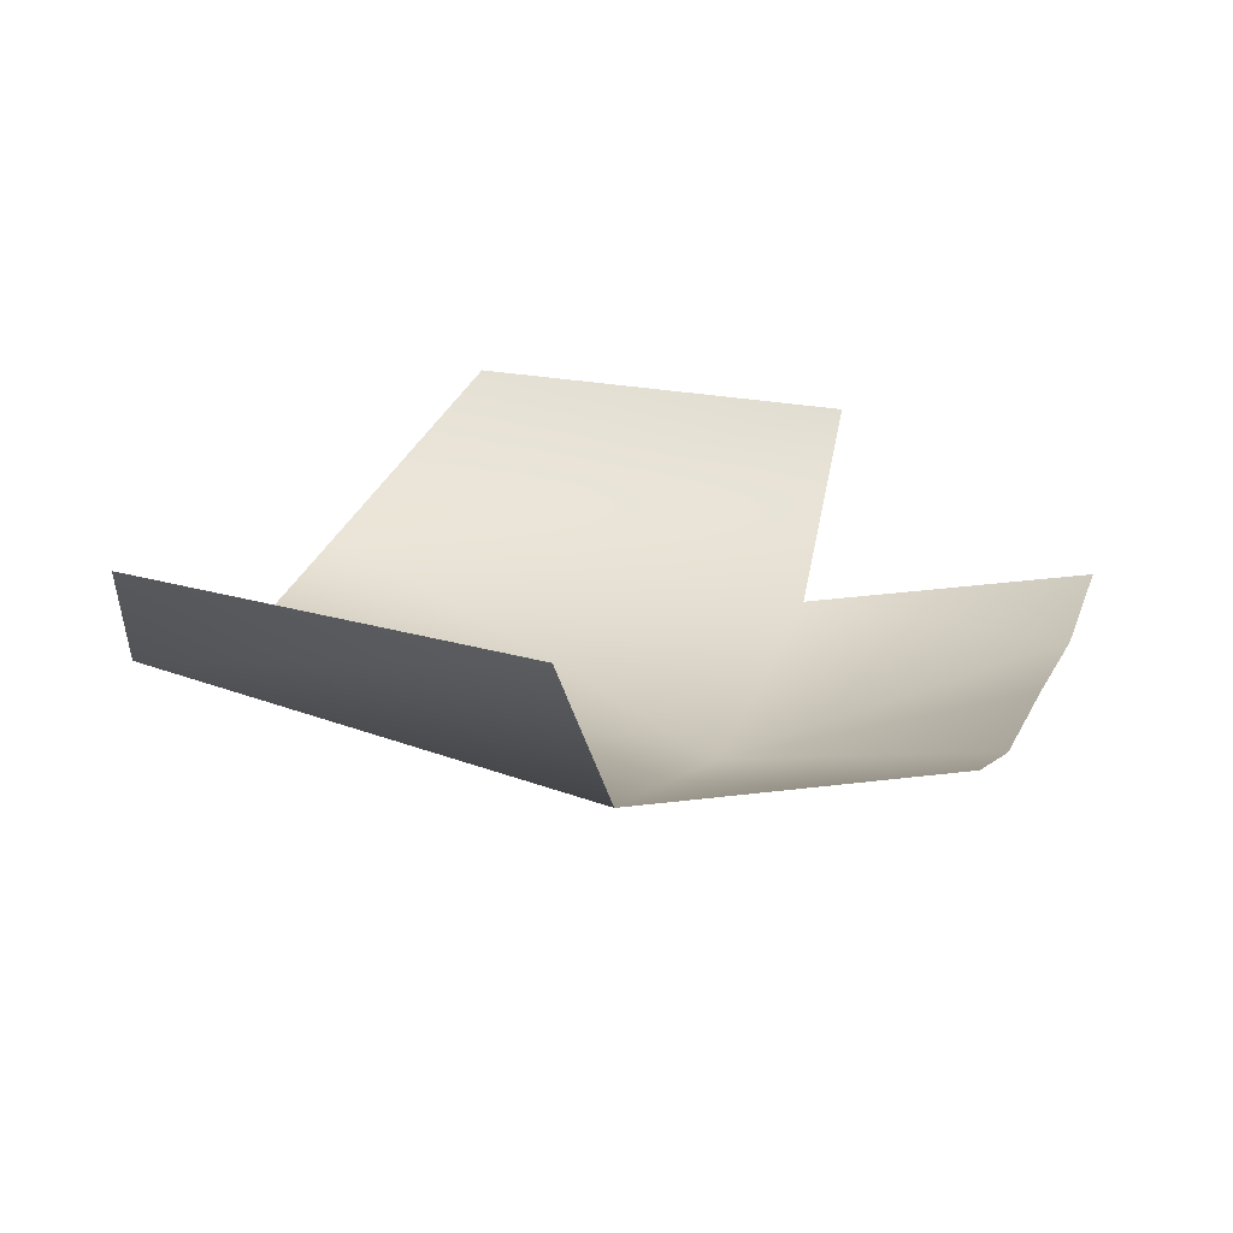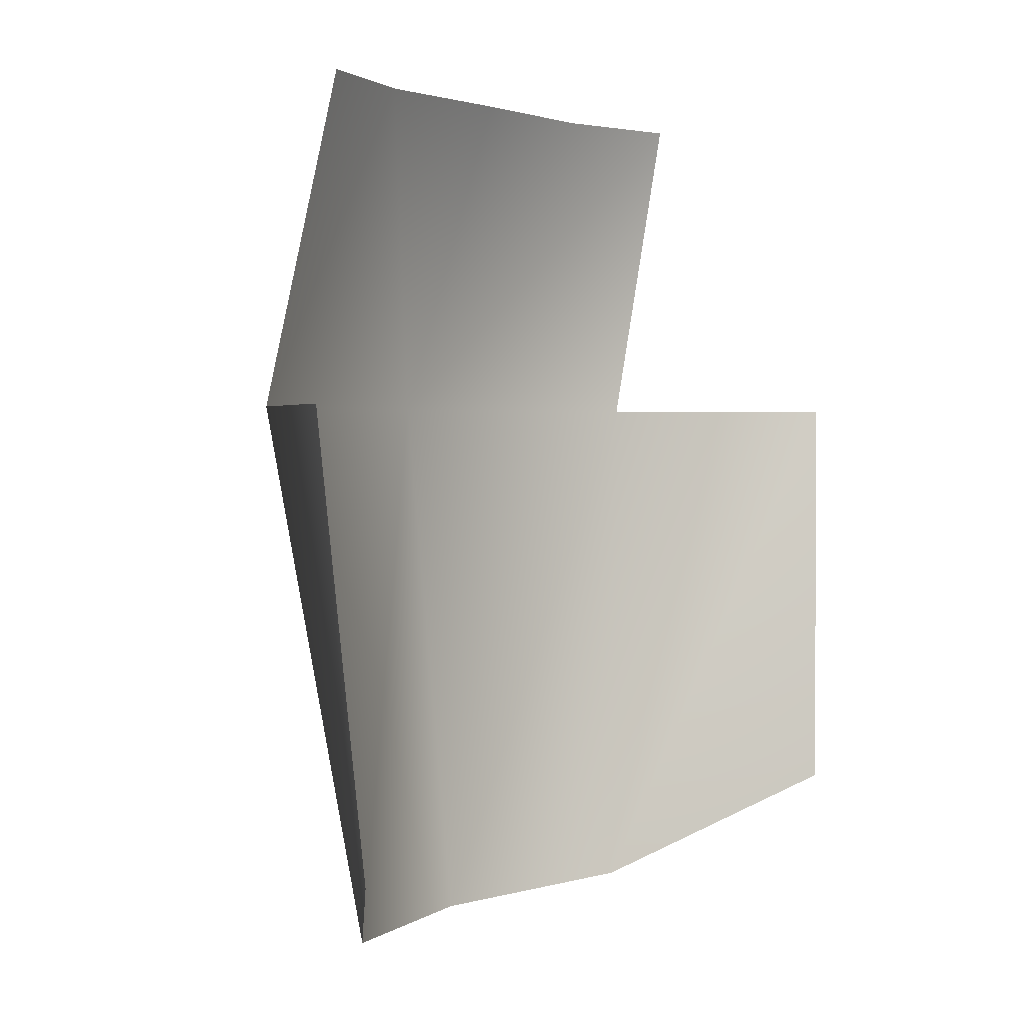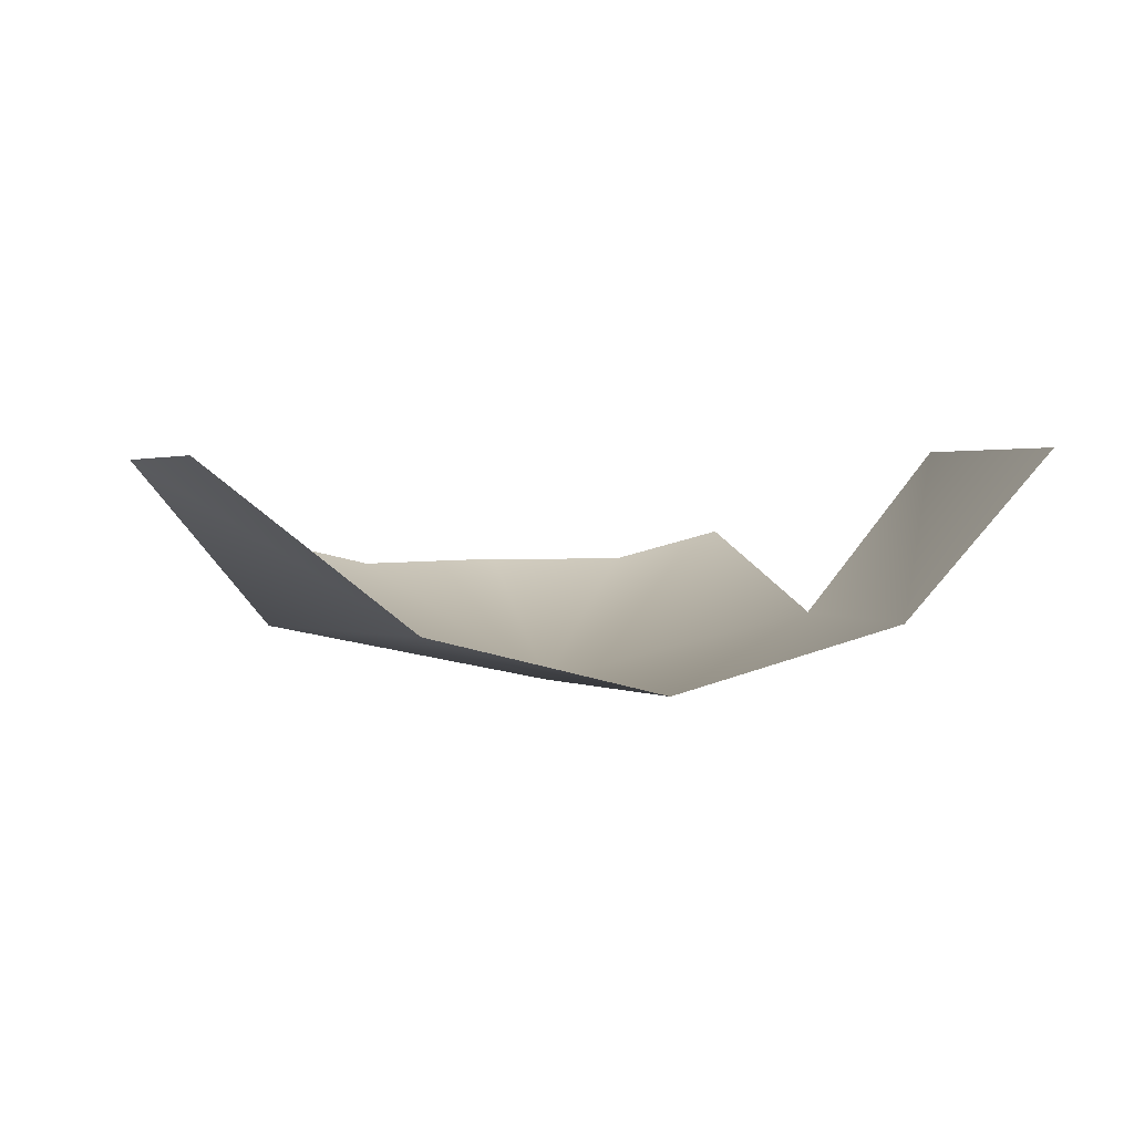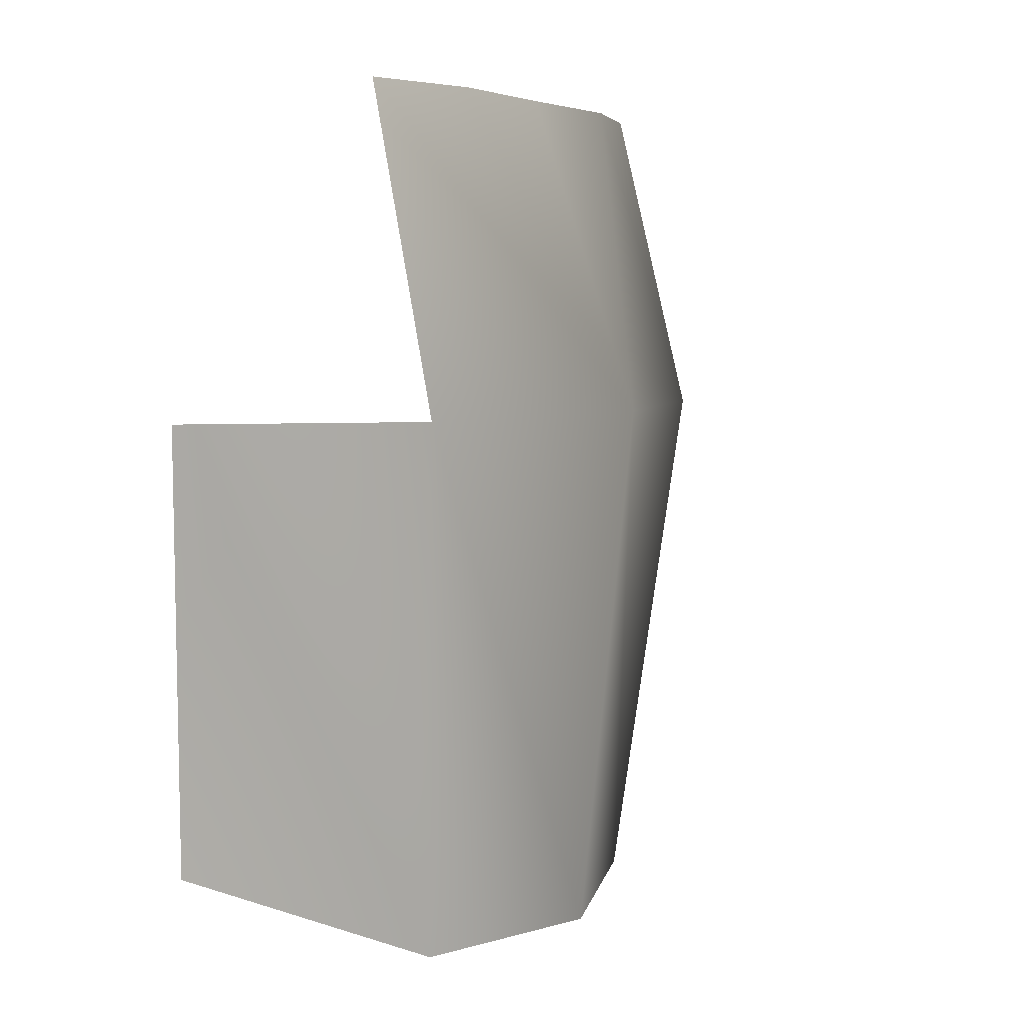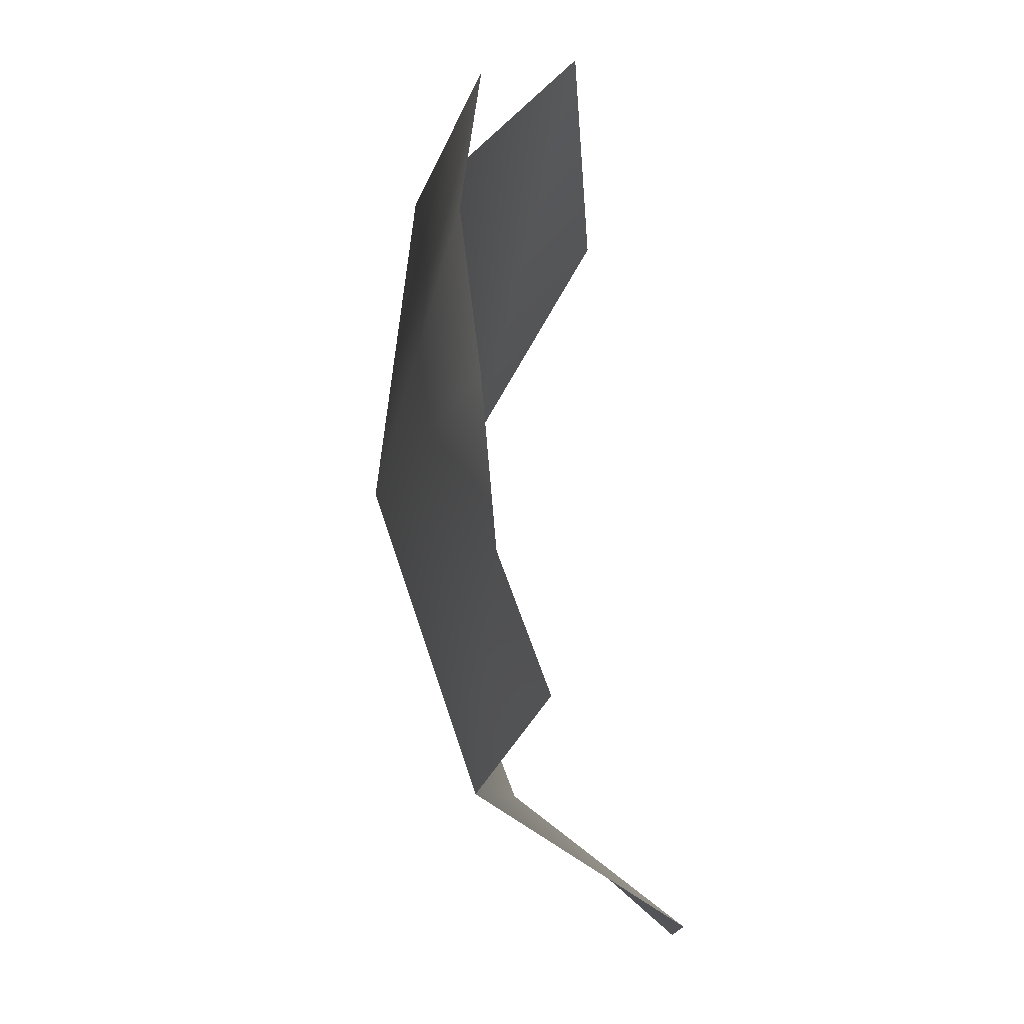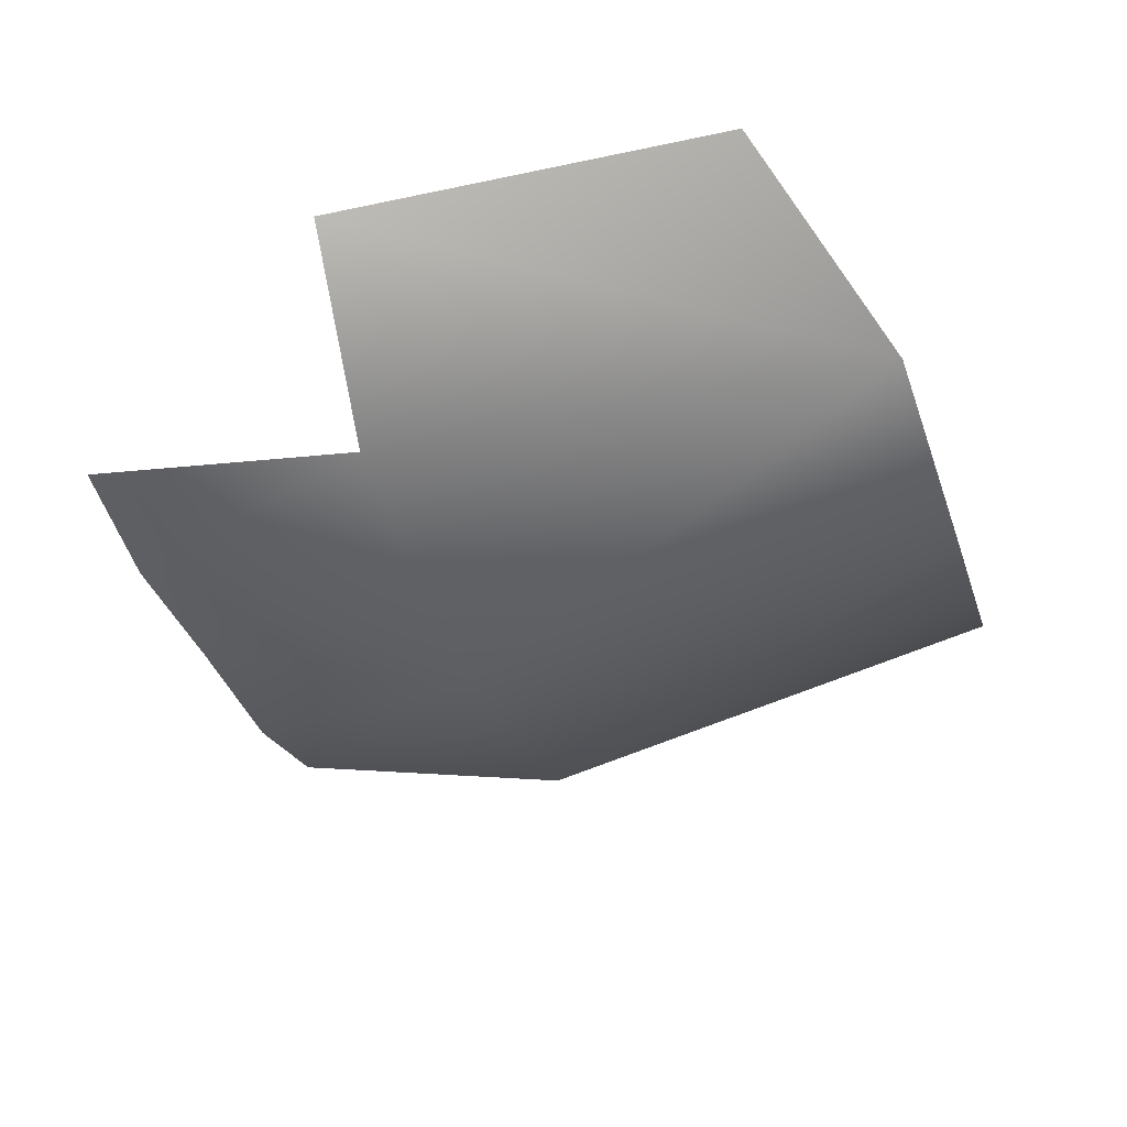
<metadata>
{"format":"obj","ext":"obj","renderer":"f3d","projection":"perspective","resolution":1024,"background":"white","views":[{"elev":18.3,"azim":109.5,"up":"+Z"},{"elev":1.9,"azim":-55.0,"up":"+Y"},{"elev":5.2,"azim":-12.7,"up":"+Z"},{"elev":4.7,"azim":115.7,"up":"+Y"},{"elev":73.2,"azim":-96.0,"up":"+Y"},{"elev":-38.2,"azim":-72.0,"up":"+Z"}]}
</metadata>
<code>
o D33C_CL
v 17.52 -22.26 -3.435
v 17.12 -24.79 -3.206
v 16.03 -24.83 -3.492
v 16.03 -22.26 -3.769
v 17.52 -22.26 -3.435
v 16.03 -24.83 -3.492
v 16.03 -22.26 -3.769
v 15.25 -20.73 -3.252
v 16.03 -20.73 -3.239
v 13.82 -22.26 -2.55
v 14.52 -22.26 -3.435
v 14.93 -24.79 -3.206
v 14.01 -24.3 -2.445
v 13.82 -22.26 -2.55
v 14.93 -24.79 -3.206
v 16.03 -22.26 -3.769
v 16.8 -20.73 -3.252
v 17.43 -20.73 -3.095
v 17.52 -22.26 -3.435
v 16.03 -22.26 -3.769
v 17.43 -20.73 -3.095
v 17.12 -24.79 -3.206
v 17.52 -22.26 -3.435
v 18.24 -22.26 -2.55
v 18.05 -24.3 -2.445
v 17.12 -24.79 -3.206
v 18.24 -22.26 -2.55
v 14.93 -24.79 -3.206
v 14.52 -22.26 -3.435
v 16.03 -22.26 -3.769
v 16.03 -24.83 -3.492
v 14.93 -24.79 -3.206
v 16.03 -22.26 -3.769
v 16.03 -20.73 -3.239
v 16.8 -20.73 -3.252
v 16.03 -22.26 -3.769
v 15.25 -20.73 -3.252
v 16.03 -22.26 -3.769
v 14.52 -22.26 -3.435
v 14.62 -20.73 -3.095
v 15.25 -20.73 -3.252
v 14.52 -22.26 -3.435
f 1 2 3
f 4 5 6
f 7 8 9
f 10 11 12
f 13 14 15
f 16 17 18
f 19 20 21
f 22 23 24
f 25 26 27
f 28 29 30
f 31 32 33
f 34 35 36
f 37 38 39
f 40 41 42

</code>
